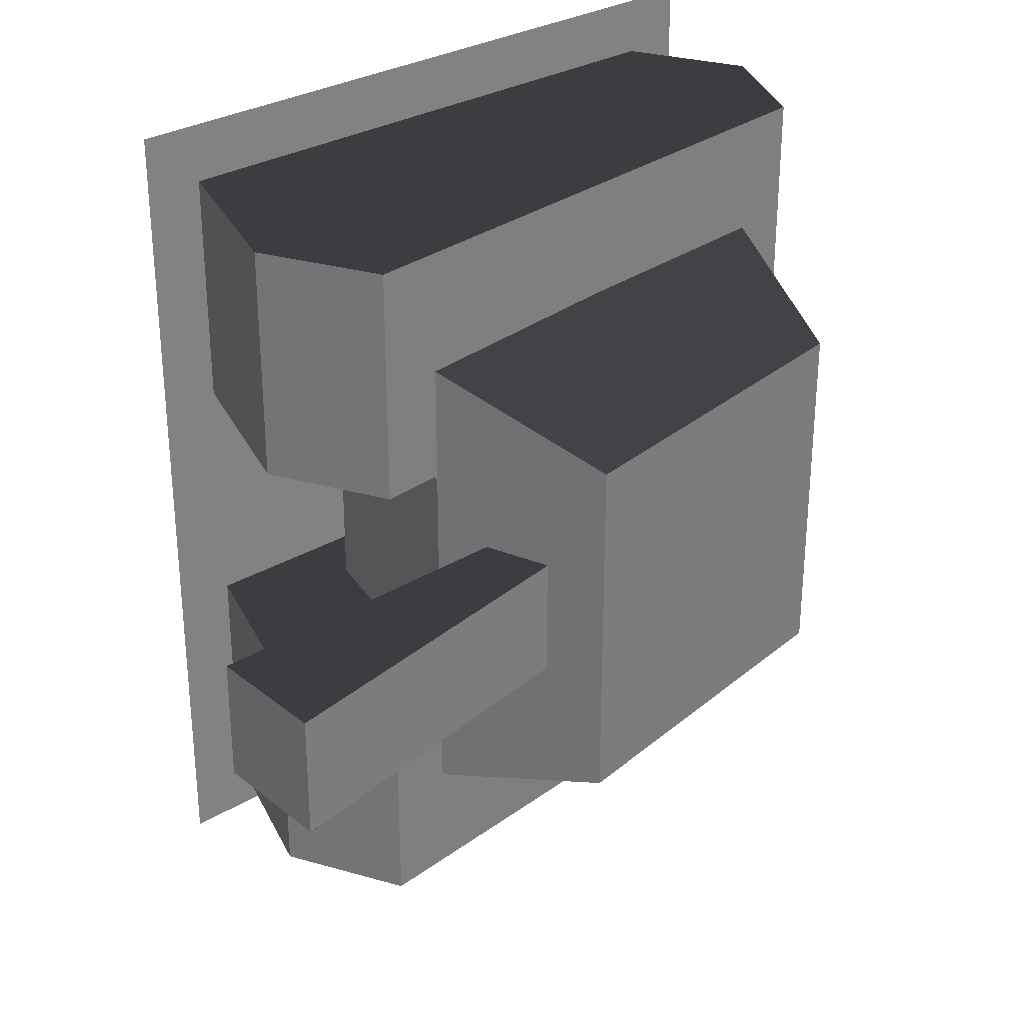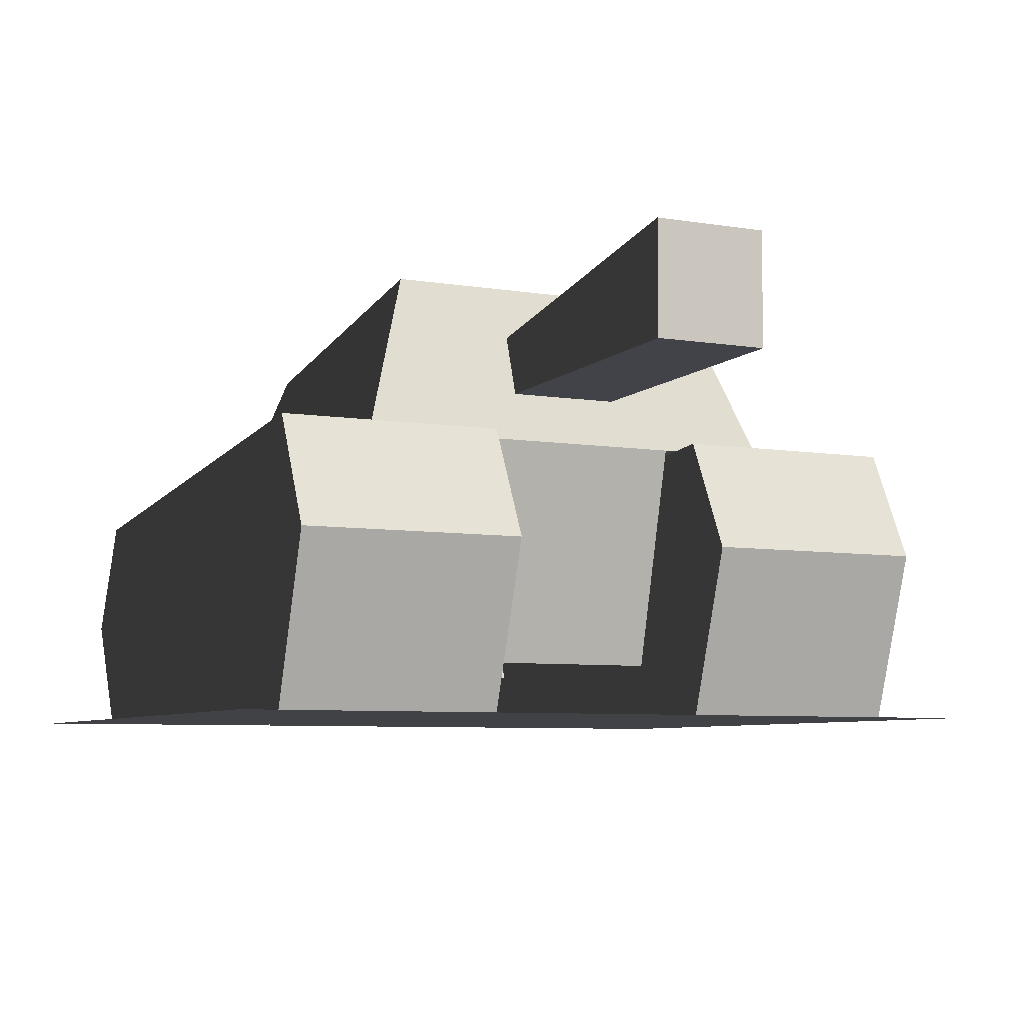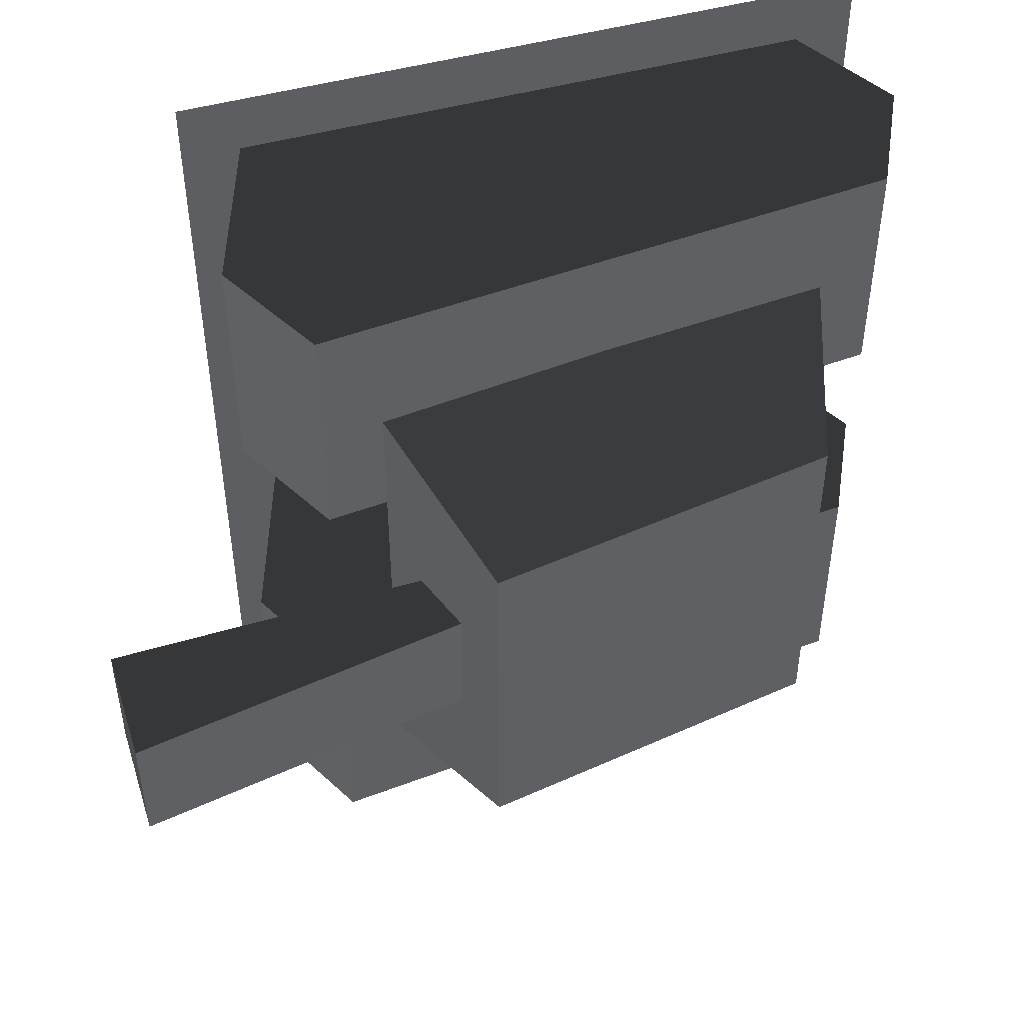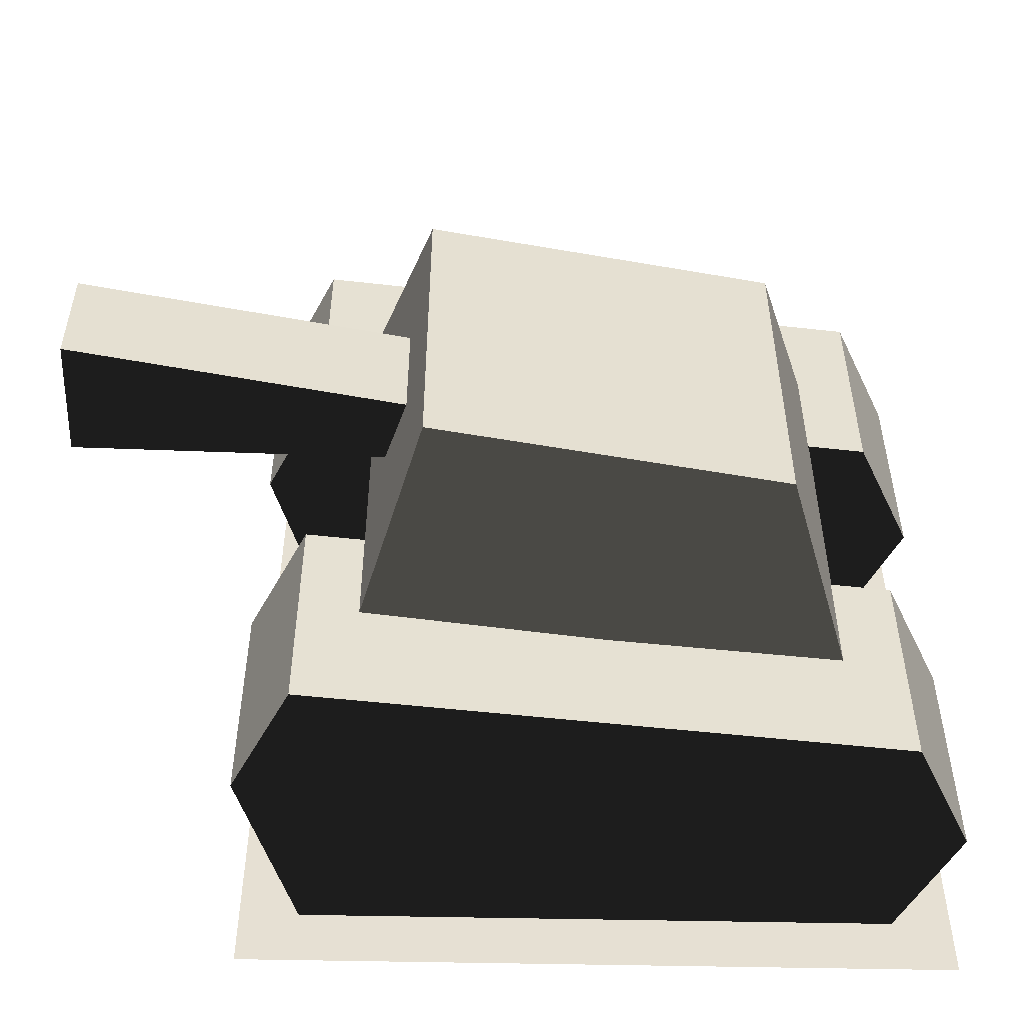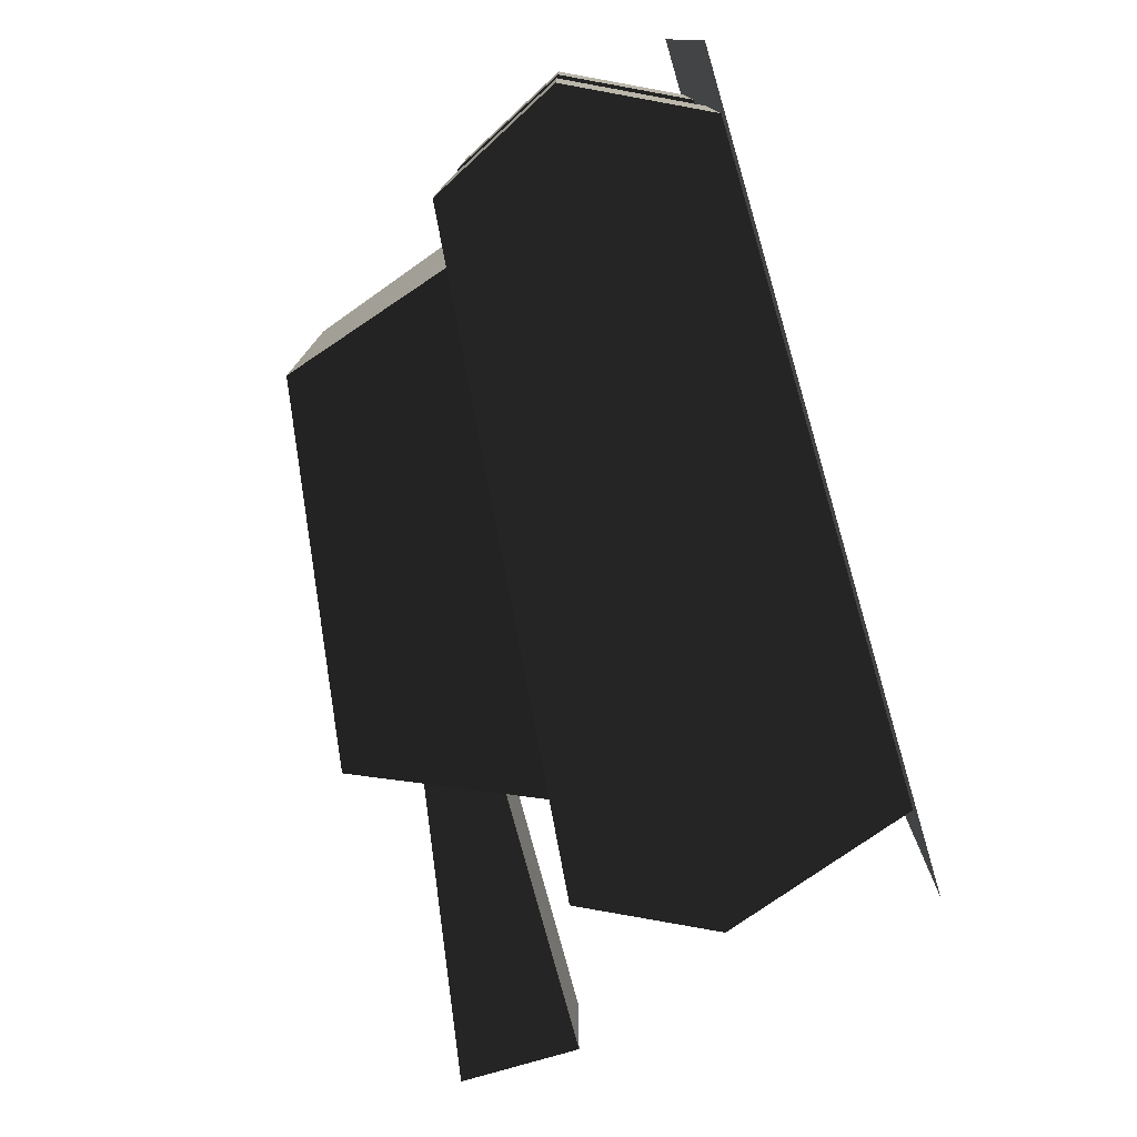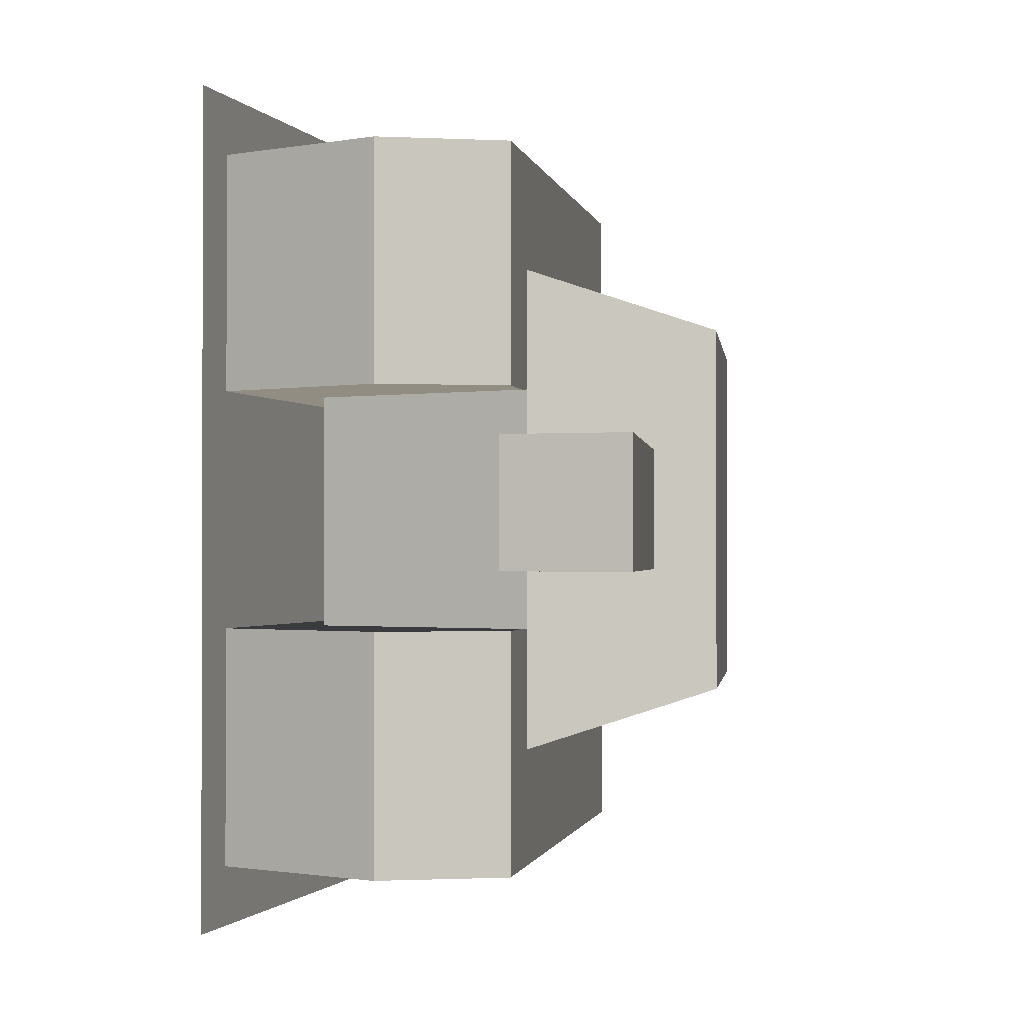
<metadata>
{"format":"obj","ext":"obj","renderer":"f3d","projection":"perspective","resolution":1024,"background":"white","views":[{"elev":30.1,"azim":139.1,"up":"+Z"},{"elev":-6.7,"azim":64.1,"up":"+Y"},{"elev":47.5,"azim":162.4,"up":"+Z"},{"elev":-52.1,"azim":178.7,"up":"+Z"},{"elev":-78.7,"azim":-73.8,"up":"+Z"},{"elev":-1.0,"azim":106.3,"up":"+Z"}]}
</metadata>
<code>
o chunky_tank
v -1.25 1 -0.5
v 1.25 1.25 -0.5
v 1.5 0.75 -0.5
v 1.25 0 -0.5
v -1.25 0 -0.5
v -1.5 0.5 -0.5
v -1.25 1 -1.5
v 1.25 1.25 -1.5
v 1.5 0.75 -1.5
v 1.25 0 -1.5
v -1.25 0 -1.5
v -1.5 0.5 -1.5
v -0.75 1.75 0.75
v 0.75 2 0.75
v 1 1.25 1
v -1 1 1
v -0.75 1.75 -0.75
v 0.75 2 -0.75
v 1 1.25 -1
v -1 1 -1
v -1.25 1 1.5
v 1.25 1.25 1.5
v 1.5 0.75 1.5
v 1.25 0 1.5
v -1.25 0 1.5
v -1.5 0.5 1.5
v -1.25 1 0.5
v 1.25 1.25 0.5
v 1.5 0.75 0.5
v 1.25 0 0.5
v -1.25 0 0.5
v -1.5 0.5 0.5
v -1 1 0.5
v 1 1.25 0.5
v 0.75 0.25 0.5
v -0.75 0.25 0.5
v -1 1 -0.5
v 1 1.25 -0.5
v 0.75 0.25 -0.5
v -0.75 0.25 -0.5
v 0.825 1.75 0.25
v 2.25 2 0.25
v 2.25 1.5 0.25
v 0.9 1.475 0.25
v 0.825 1.75 -0.25
v 2.25 2 -0.25
v 2.25 1.5 -0.25
v 0.9 1.475 -0.25
v -1.5 0 1.75
v 1.5 0 1.75
v -1.5 0 -1.75
v 1.5 0 -1.75
f 6 5 4 3 2 1
f 9 10 11 12 7 8
f 3 9 8 2
f 4 10 9 3
f 11 5 6 12
f 1 7 12 6
f 2 8 7 1
f 16 15 14 13
f 19 20 17 18
f 13 14 18 17
f 20 16 13 17
f 15 19 18 14
f 26 25 24 23 22 21
f 29 30 31 32 27 28
f 23 29 28 22
f 24 30 29 23
f 31 25 26 32
f 21 27 32 26
f 22 28 27 21
f 40 36 33 37
f 35 39 38 34
f 44 43 42 41
f 47 48 45 46
f 41 42 46 45
f 43 47 46 42
f 48 47 43 44
f 49 50 52 51

</code>
